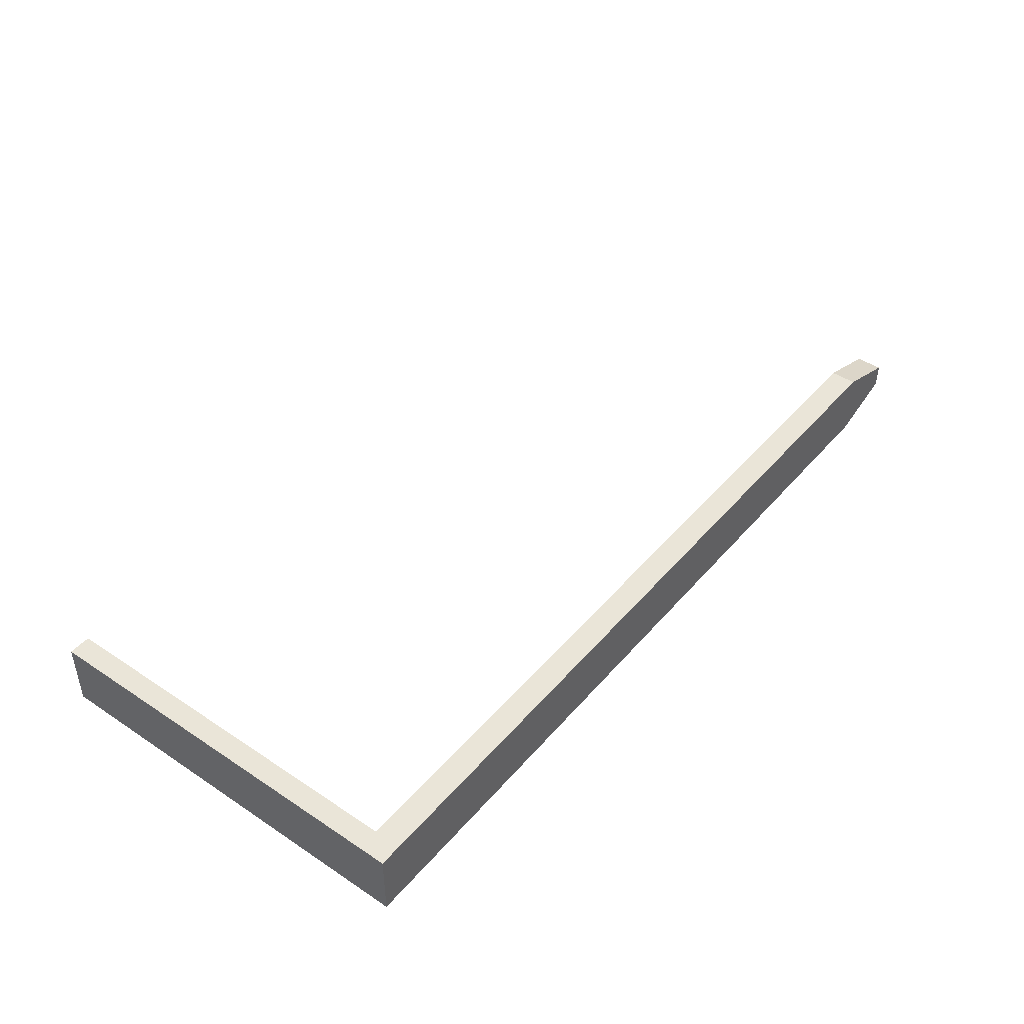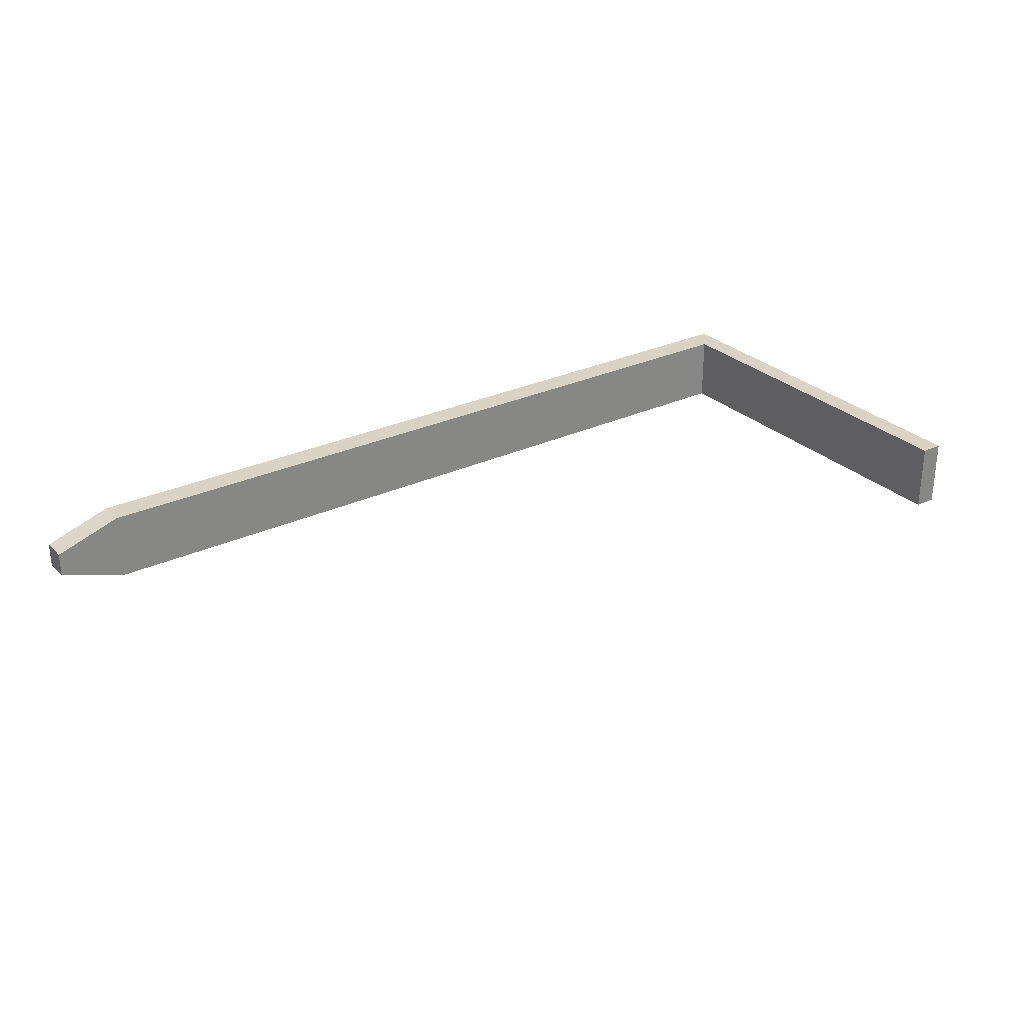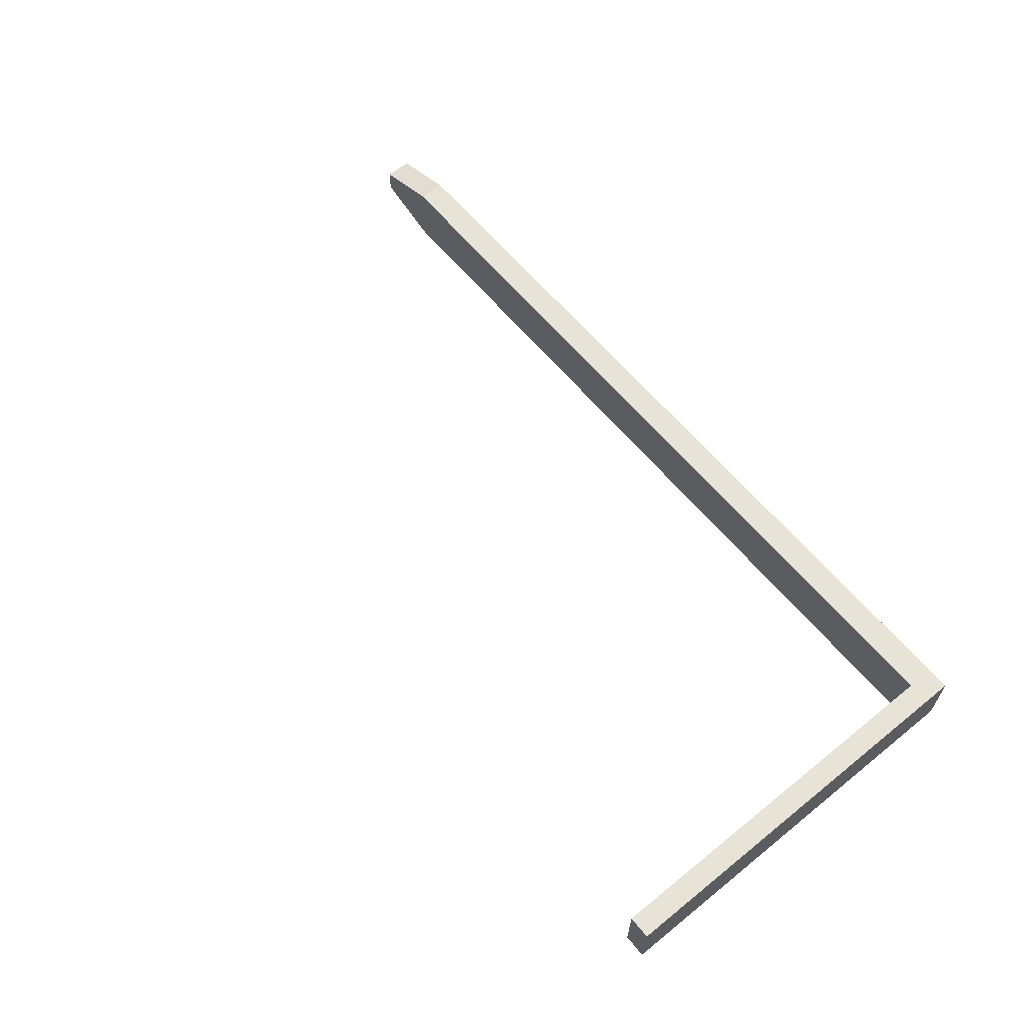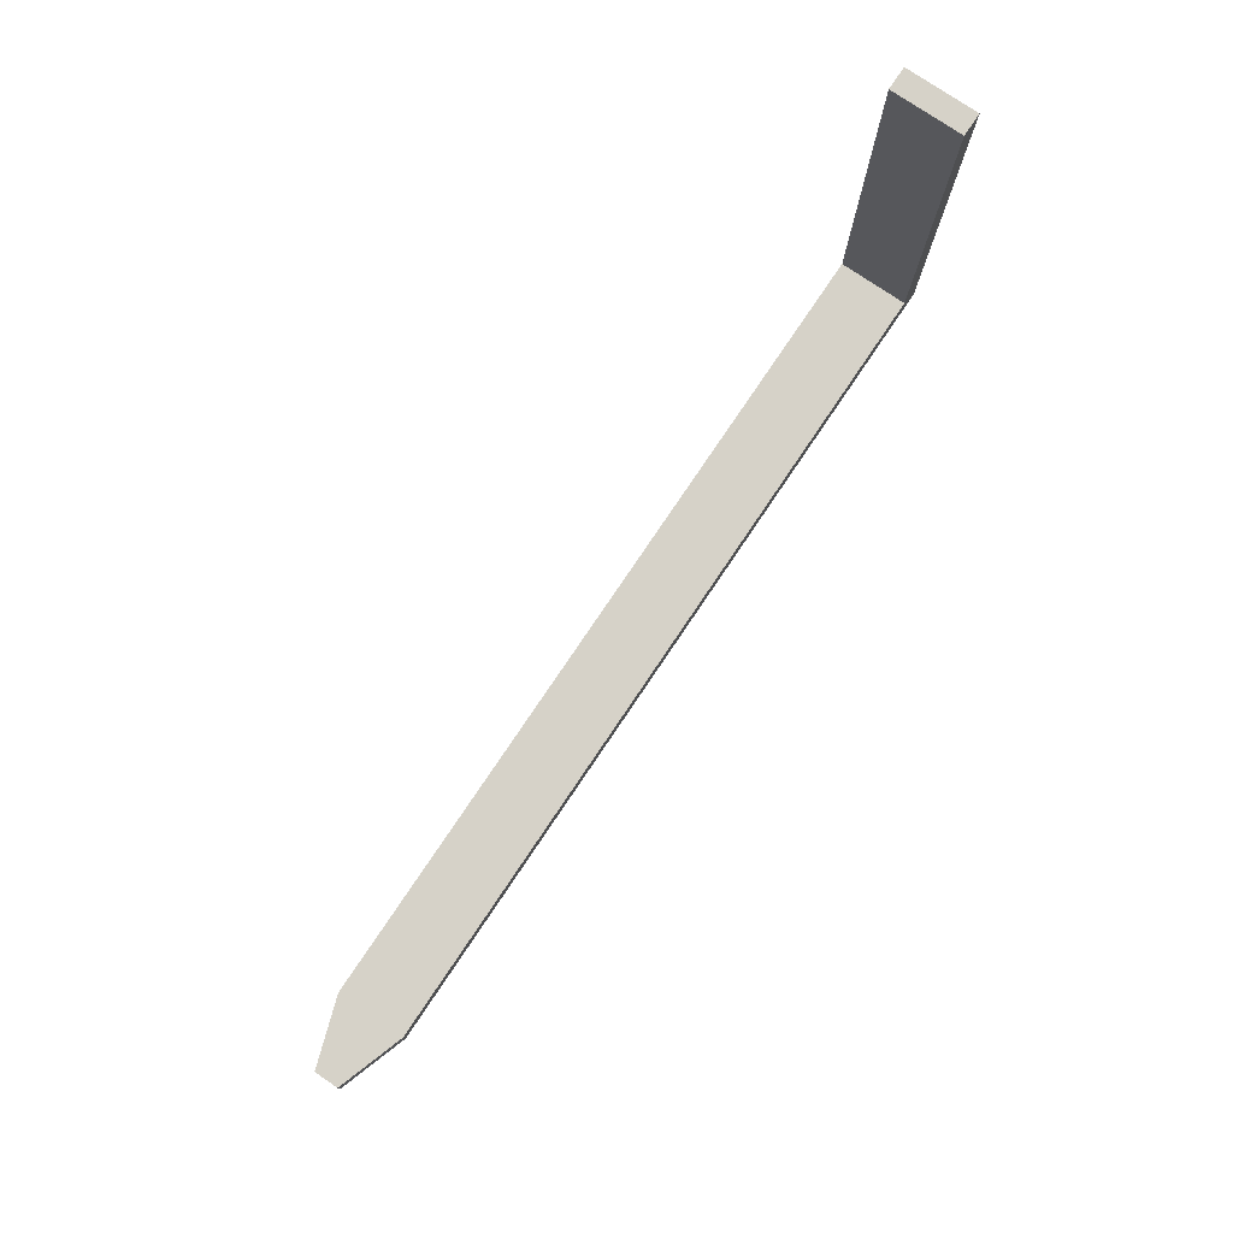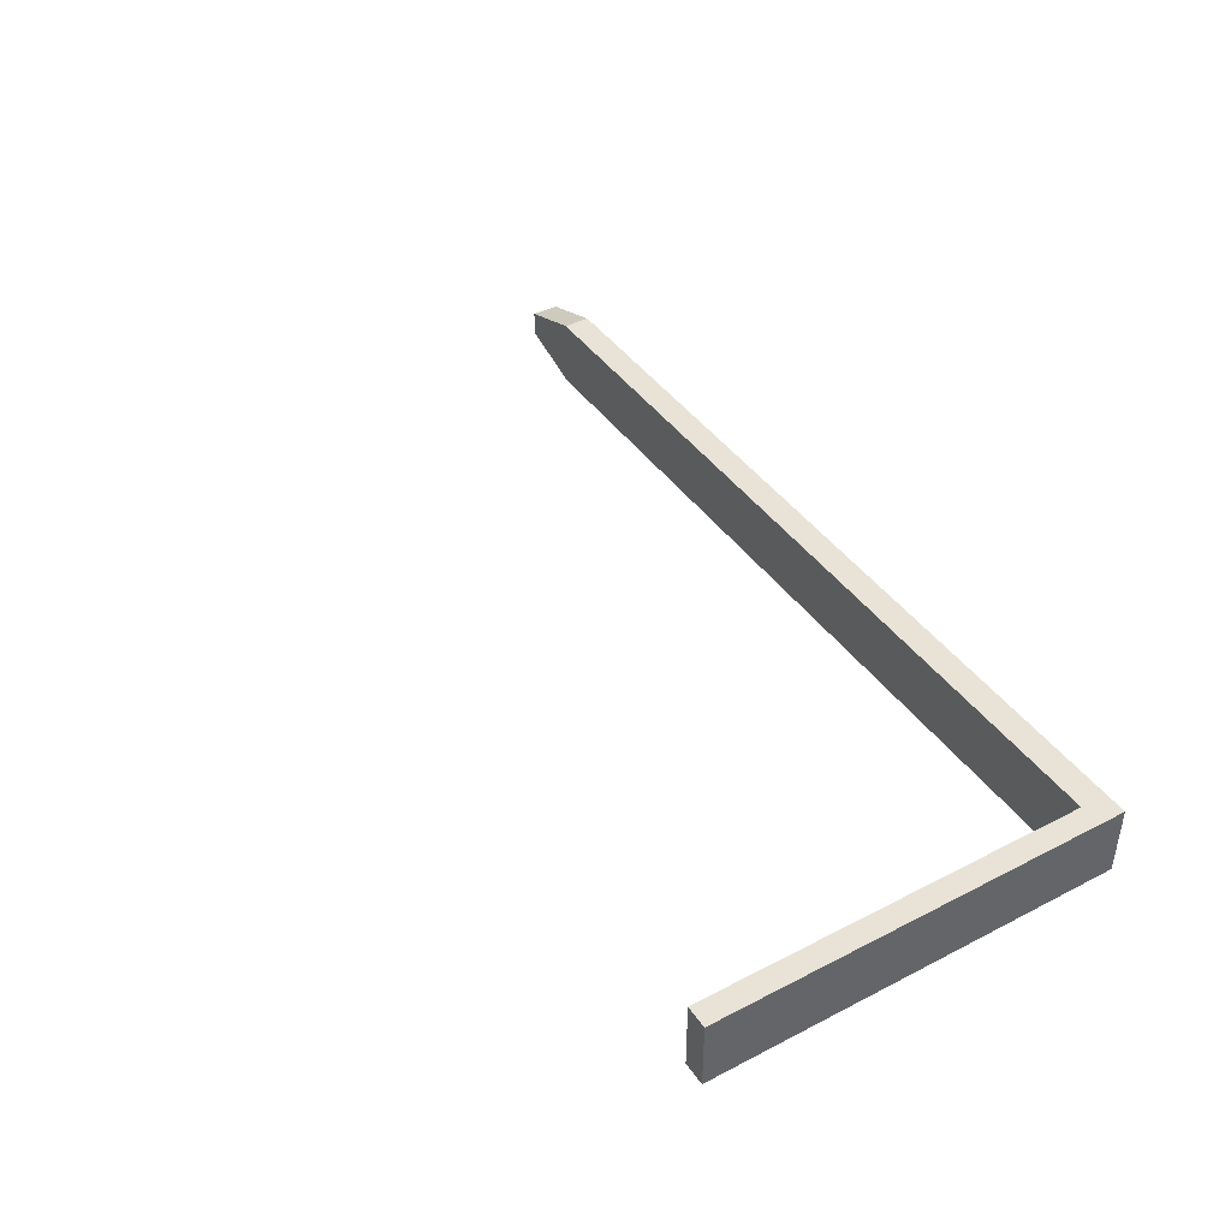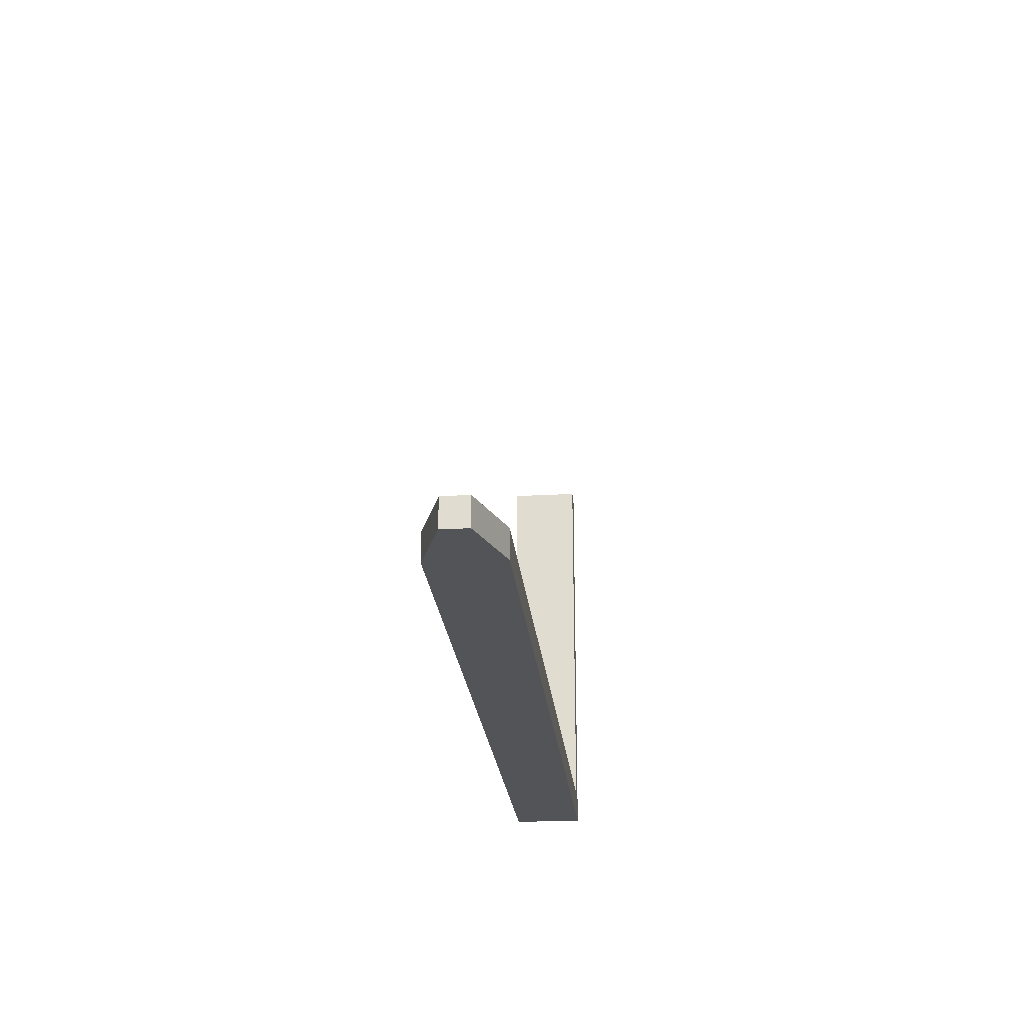
<metadata>
{"format":"obj","ext":"obj","renderer":"f3d","projection":"perspective","resolution":1024,"background":"white","views":[{"elev":44.5,"azim":-52.3,"up":"+Z"},{"elev":28.3,"azim":144.7,"up":"+Z"},{"elev":61.7,"azim":-129.3,"up":"+Z"},{"elev":78.0,"azim":124.0,"up":"+Y"},{"elev":41.7,"azim":-121.8,"up":"+Z"},{"elev":-22.9,"azim":95.4,"up":"+Y"}]}
</metadata>
<code>
v  48.2 -4.25 -19.4
v  48.2 -4.25 -19.4
v  48.2 -4.25 -19.4
v  10.8 -4.25 -19.4
v  10.8 -4.25 -19.4
v  10.8 -4.25 -19.4
v  10.8 13.95 -19.4
v  10.8 13.95 -19.4
v  10.8 13.95 -19.4
v  11.8 13.95 -19.4
v  11.8 13.95 -19.4
v  11.8 13.95 -19.4
v  11.8 -3.05 -19.4
v  11.8 -3.05 -19.4
v  11.8 -3.05 -19.4
v  48.2 -3.05 -19.4
v  48.2 -3.05 -19.4
v  48.2 -3.05 -19.4
v  48.2 -4.25 -22.5
v  48.2 -4.25 -22.5
v  48.2 -4.25 -22.5
v  48.2 -3.05 -22.5
v  48.2 -3.05 -22.5
v  48.2 -3.05 -22.5
v  11.8 -3.05 -22.5
v  11.8 -3.05 -22.5
v  11.8 -3.05 -22.5
v  11.8 13.95 -22.5
v  11.8 13.95 -22.5
v  11.8 13.95 -22.5
v  10.8 13.95 -22.5
v  10.8 13.95 -22.5
v  10.8 13.95 -22.5
v  10.8 -4.25 -22.5
v  10.8 -4.25 -22.5
v  10.8 -4.25 -22.5
v  51.2 -4.25 -21.5
v  51.2 -4.25 -21.5
v  51.2 -4.25 -21.5
v  51.2 -4.25 -20.4
v  51.2 -4.25 -20.4
v  51.2 -4.25 -20.4
v  51.2 -3.05 -20.4
v  51.2 -3.05 -20.4
v  51.2 -3.05 -20.4
v  51.2 -3.05 -21.5
v  51.2 -3.05 -21.5
v  51.2 -3.05 -21.5
g 0
g 1
f 13 4 1
f 20 2 6
f 16 13 1
f 42 18 3
f 37 2 20
f 40 2 37
f 13 7 4
f 35 5 9
f 36 20 6
f 13 10 7
f 29 8 11
f 32 8 29
f 35 9 33
f 30 12 15
f 26 14 17
f 30 15 27
f 26 17 23
f 44 23 17
f 45 18 42
f 34 22 19
f 48 21 24
f 48 39 21
f 34 25 22
f 47 23 44
f 34 28 25
f 34 31 28
f 46 41 38
f 46 43 41

</code>
